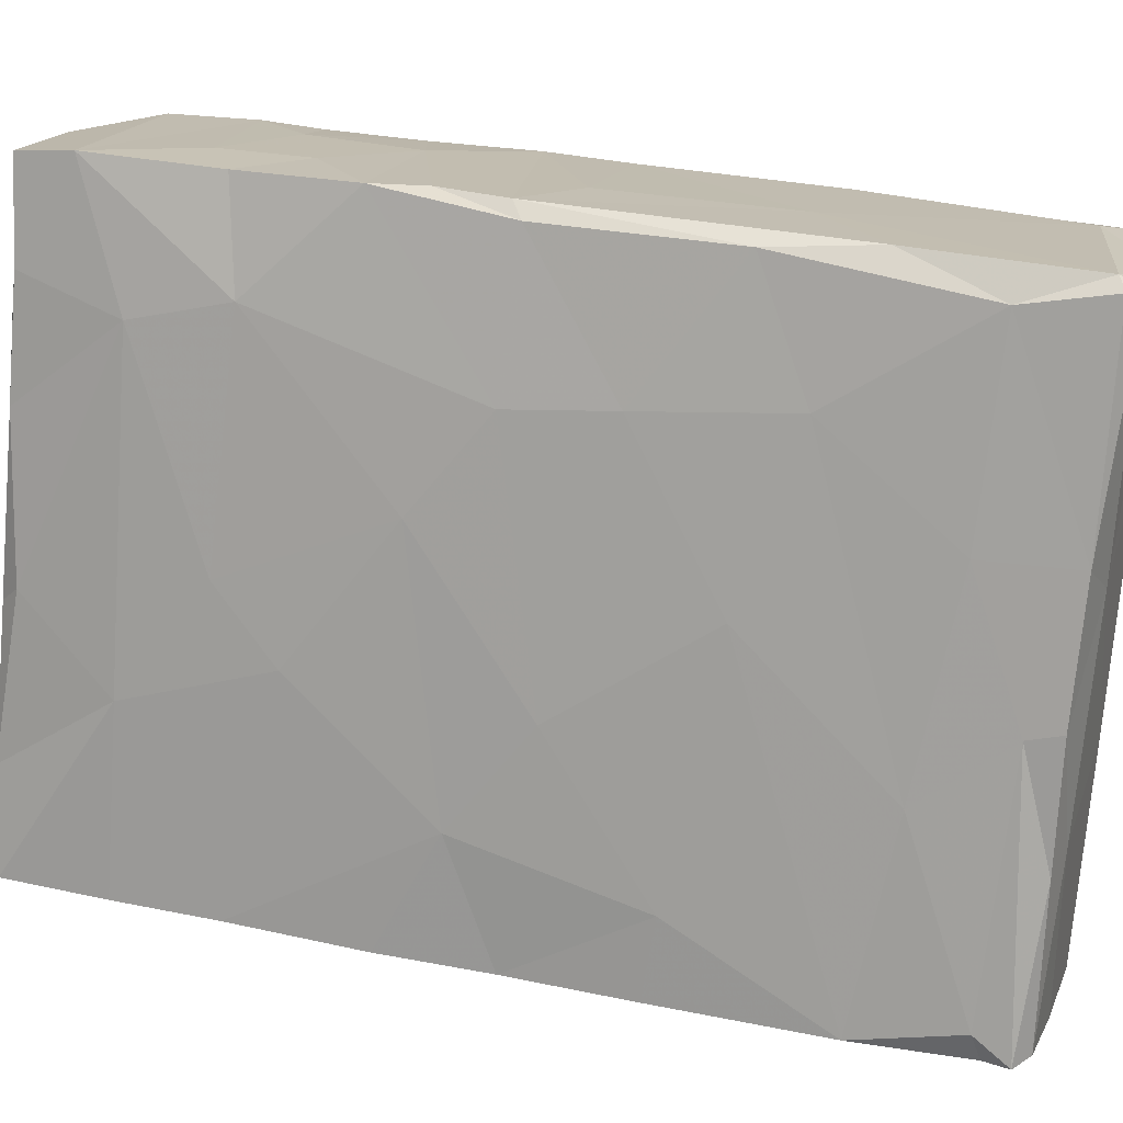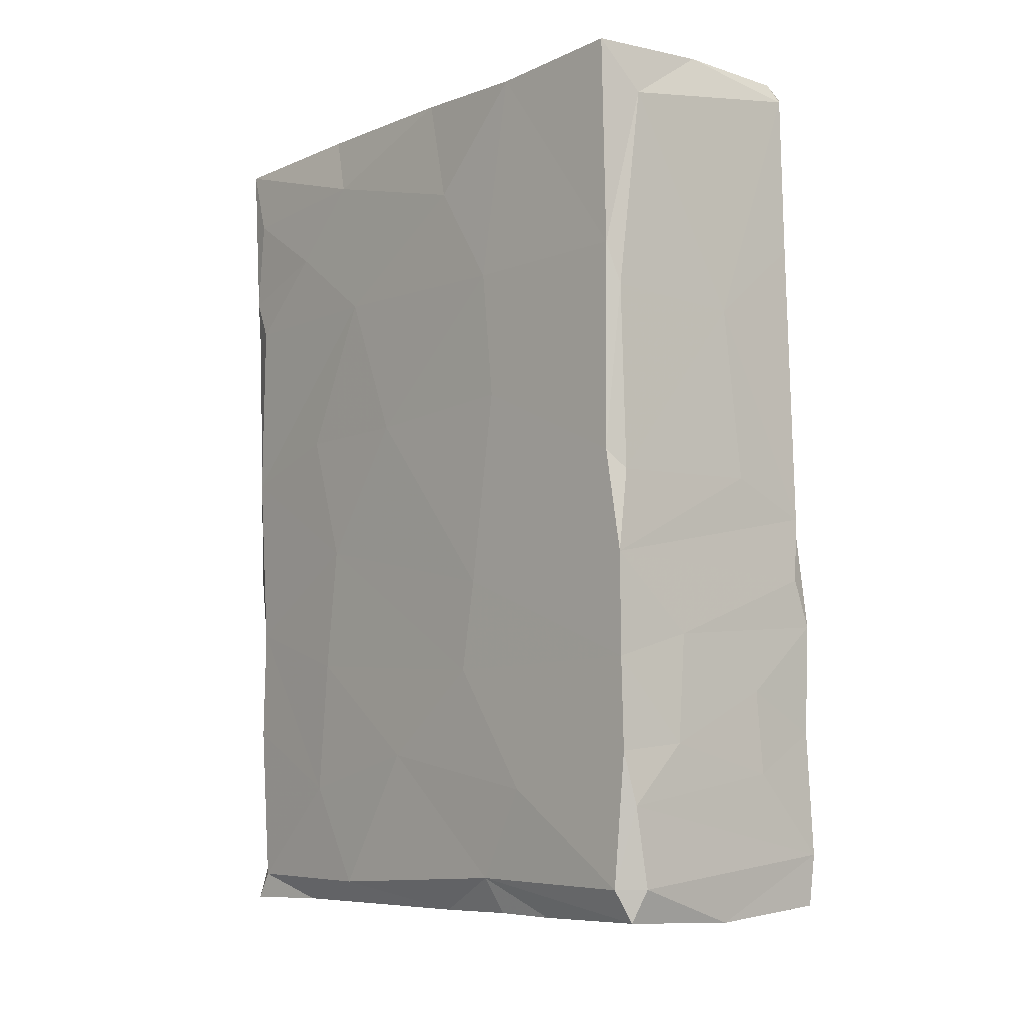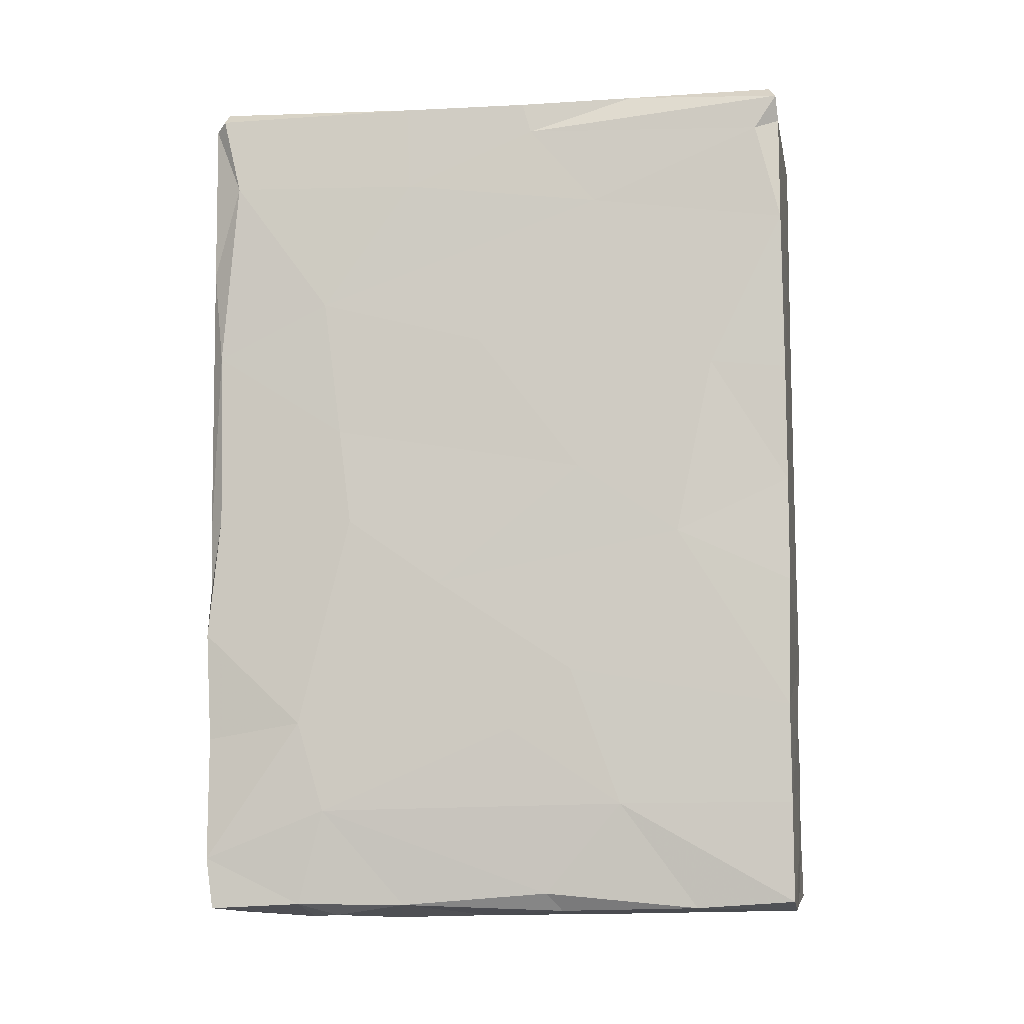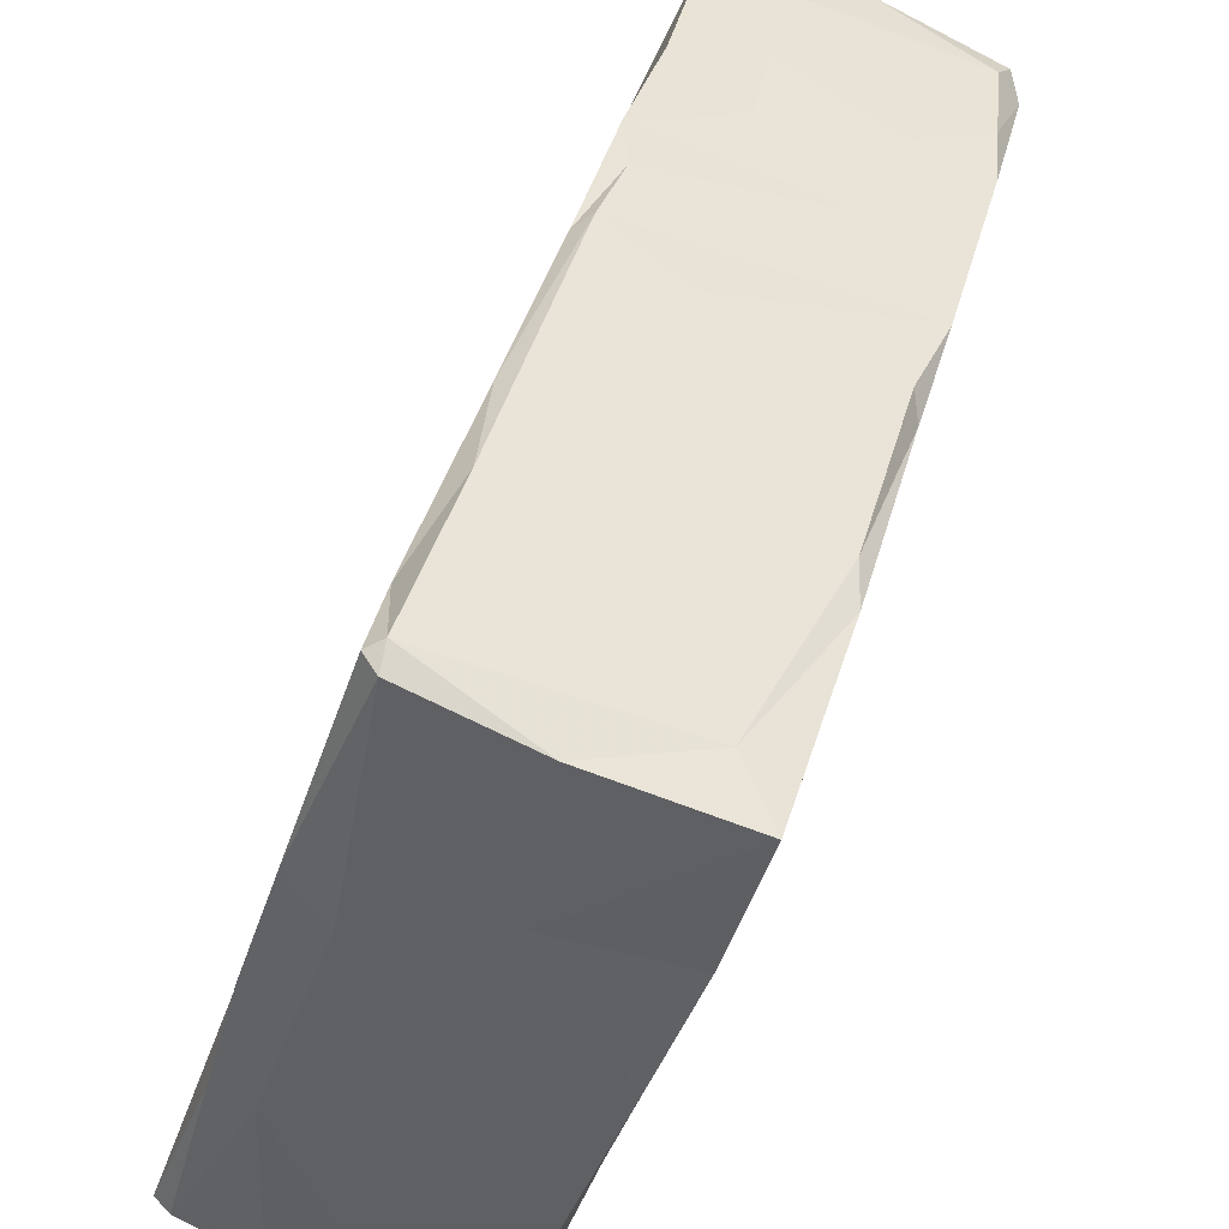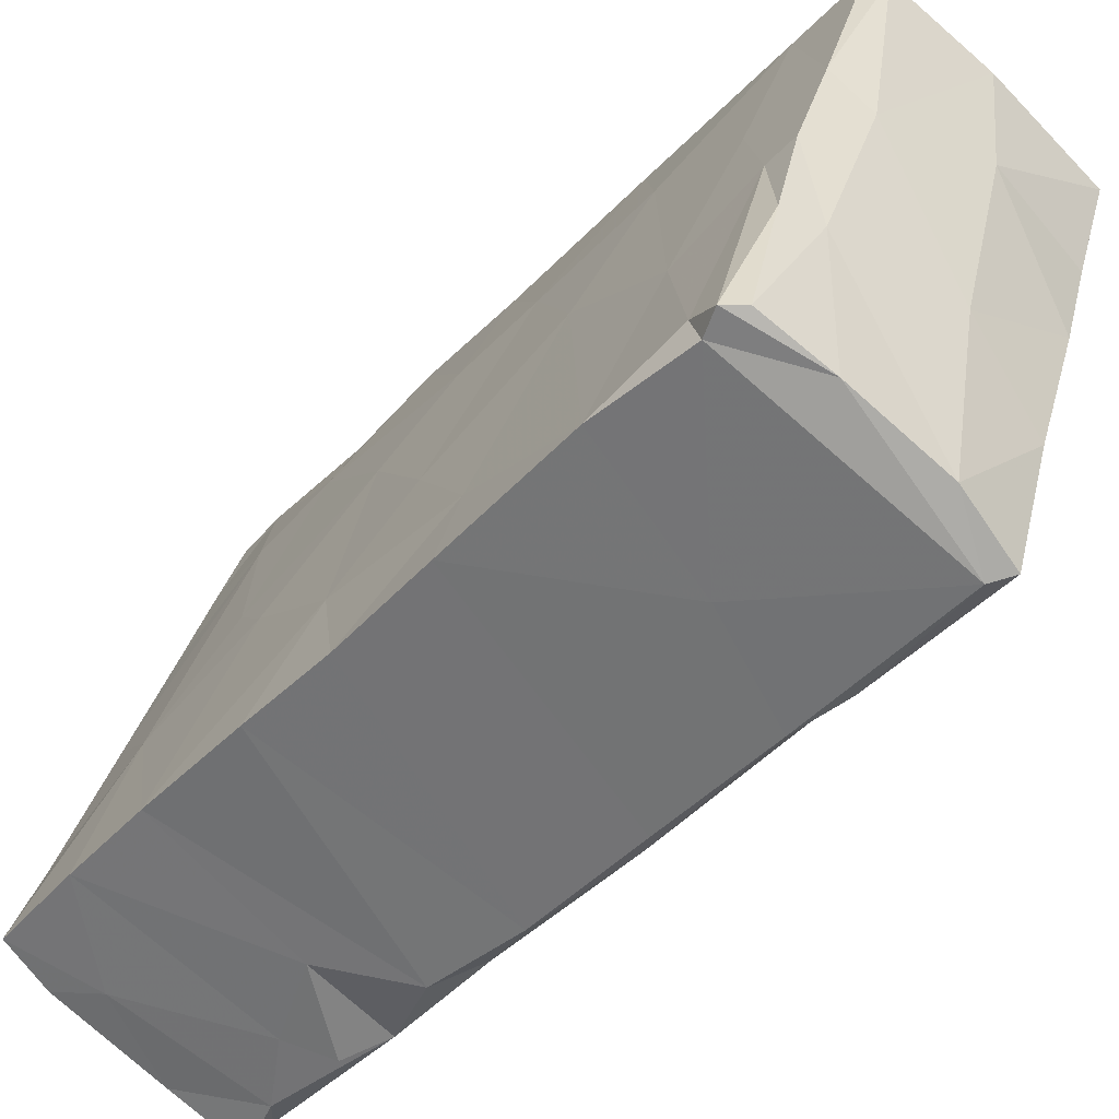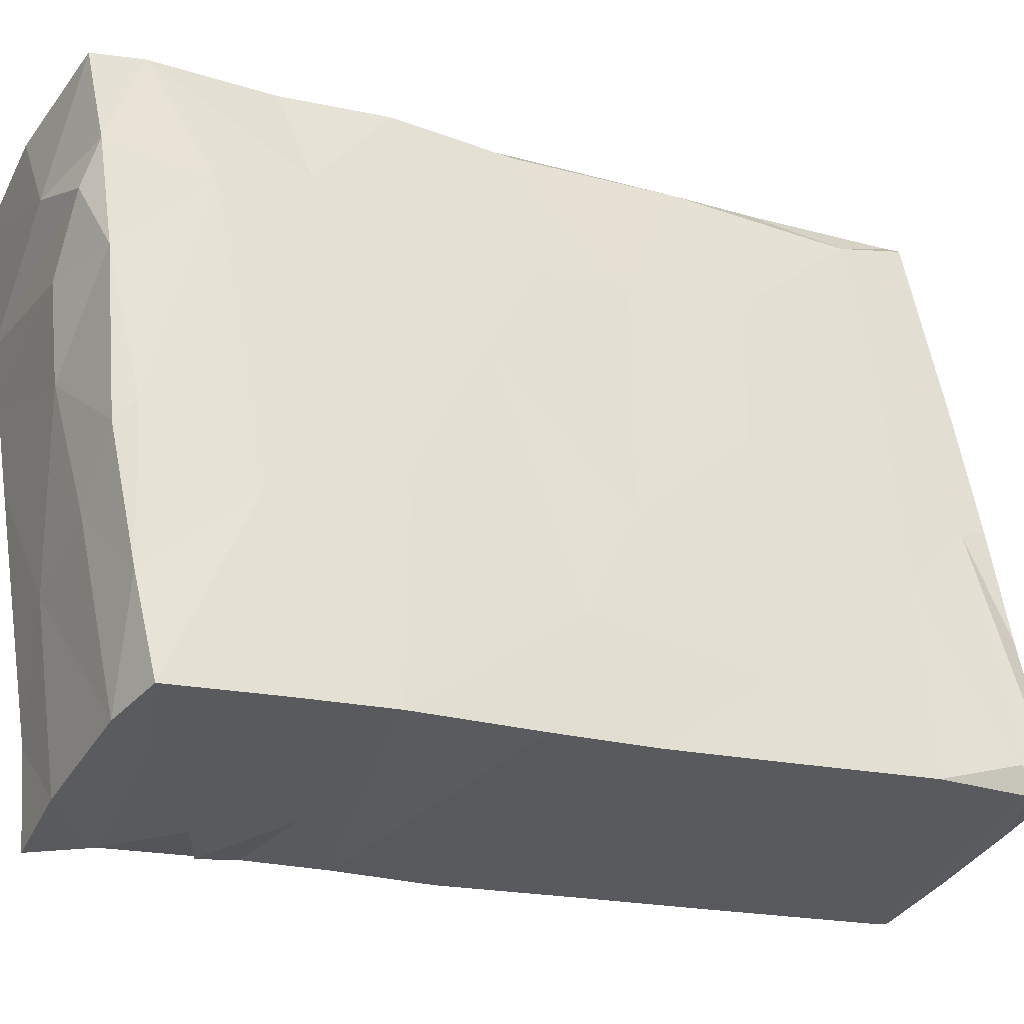
<metadata>
{"format":"obj","ext":"obj","renderer":"f3d","projection":"perspective","resolution":1024,"background":"white","views":[{"elev":33.5,"azim":107.8,"up":"+Z"},{"elev":-8.5,"azim":-58.7,"up":"+Y"},{"elev":-6.0,"azim":80.4,"up":"+Y"},{"elev":41.4,"azim":-162.2,"up":"+Z"},{"elev":-46.2,"azim":141.9,"up":"+Z"},{"elev":-16.7,"azim":62.1,"up":"+Z"}]}
</metadata>
<code>
v 0.006507 -0.03229 -0.04096
v -0.01751 0.04462 0.01174
v 0.01011 0.03655 0.04407
v 0.03277 -0.03883 -0.01849
v -0.01704 0.02817 0.01281
v -0.02465 0.07131 0.03409
v 0.03014 -0.03956 -0.0329
v 0.006505 0.07288 0.0433
v 0.03207 0.06836 -0.03112
v -0.00131 0.01647 0.04196
v 0.01831 -0.02635 0.02998
v -0.01933 -0.03693 0.03229
v 0.0261 -0.03949 -0.001653
v 0.008867 0.003656 0.04497
v -0.0007759 0.04589 -0.03834
v -0.01928 0.06526 0.0366
v 0.002298 0.04411 -0.04169
v 0.002962 -0.01524 -0.04044
v -0.01744 -0.04104 0.03366
v 0.001452 -0.0116 0.04237
v 0.01004 0.06112 0.04191
v -0.006314 -0.0404 -0.0006382
v -0.004293 0.03866 0.04124
v 0.00577 -0.005819 -0.04127
v 0.03172 0.01132 -0.01638
v 0.01683 -0.01457 0.03326
v 0.01184 0.07315 0.01385
v 0.01136 -0.00248 0.04552
v -0.01471 0.00341 0.008483
v 0.00483 -0.04155 0.02973
v 0.02581 0.07251 -0.01163
v 0.01675 0.07193 0.01871
v 0.03699 -0.02483 -0.03034
v 0.003122 0.02575 -0.04164
v 0.03065 -0.02518 -0.008561
v -0.006016 0.0721 -0.02116
v -0.01954 0.07044 0.01663
v 0.0147 -0.04004 -0.03796
v 0.005624 -0.02129 -0.04119
v 0.0207 0.07328 -0.01137
v 0.0151 0.04375 0.02994
v 0.008389 0.07362 -0.03737
v 0.01508 -0.01369 -0.03801
v 0.02616 -0.03453 -0.03436
v -0.005027 0.07331 0.01972
v 0.02091 -0.04043 -0.01038
v -0.02229 0.03918 0.03535
v -0.0003267 0.07152 -0.04126
v -0.008392 -0.01931 -0.007944
v 0.02097 -0.03885 0.0192
v -0.02383 0.04453 0.03417
v 0.02234 0.004544 0.01484
v 0.01026 -0.04138 0.01815
v 0.009074 -0.04057 -0.01601
v 0.0127 -0.03287 0.04521
v 0.01502 -0.04057 0.02741
v 0.02232 0.03819 0.009247
v -0.004545 0.02697 -0.02552
v -0.003507 -0.03693 -0.01946
v 0.03458 0.03358 -0.03087
v 0.002759 -0.02231 0.04255
v 0.02598 -0.01531 0.005676
v -0.01209 -0.03589 0.008857
v -0.00819 0.06406 -0.01851
v 4.678e-05 0.05108 -0.0405
v -0.0122 -0.0187 0.03789
v -0.01918 -0.02662 0.03535
v 0.01551 0.04968 -0.03722
v 0.01786 0.06061 0.01846
v -0.01016 -0.04049 0.01046
v 0.03659 -0.01203 -0.03027
v 0.0274 0.02029 -0.003662
v -0.02115 0.0155 0.03538
v 0.01119 -0.0241 -0.03936
v 0.02609 0.05763 -0.006316
v 0.02705 -0.03712 0.0007833
v 0.02145 0.07363 -0.03318
v 0.008511 0.07128 0.04404
v -0.005347 0.01021 -0.02103
v -0.008826 0.04574 -0.01574
v 0.03202 0.03442 -0.02121
v 0.006733 0.07023 0.04493
v -0.0139 0.0714 0.0007487
v 0.007434 0.04905 0.045
v -0.003834 -0.006027 -0.02353
v 0.001104 0.02258 -0.04011
v -0.017 -0.03688 0.03565
v 0.03589 0.0046 -0.03076
v 0.001605 0.06907 -0.04176
v 0.03244 0.06719 -0.02767
v 0.01216 -0.04113 0.006122
v 0.003033 -0.03967 -0.03071
v -0.01528 -0.02436 0.01572
v -0.01151 -0.004725 0.03834
v -0.002535 -0.04136 0.03926
v 0.004655 -0.03969 -0.04179
v 0.003147 0.07359 -0.01006
v -0.02077 -0.01982 0.03449
v 0.03708 -0.03783 -0.03046
v -0.005047 0.0551 -0.02759
v -0.01555 0.05764 0.004023
v -0.0223 0.01808 0.03311
v 0.02187 0.07199 0.00302
v -0.01338 -0.008298 0.006065
v -0.00134 0.06286 -0.03868
v -0.02137 -0.008085 0.03453
v -0.007775 0.07302 0.03883
v 0.02258 0.06798 0.001961
v 0.001939 -0.0004248 -0.03937
v -0.0117 -0.04087 0.01812
v 0.03315 0.0716 -0.03045
v 0.01298 -0.03958 0.04437
v -0.02209 0.004959 0.03485
v 0.01151 -0.01676 0.04495
v 0.01119 0.0136 0.04381
v -0.01014 0.02692 -0.009078
v 0.01677 0.02565 0.02788
v 0.02834 -0.007237 -0.002297
v 0.03073 0.07324 -0.03024
v 0.003846 0.007715 -0.04164
v 0.01799 0.01308 0.02651
v 0.03496 0.01819 -0.03093
v 0.01673 -0.03889 0.03296
v 0.03394 0.0545 -0.03069
v 0.003675 -0.03619 -0.03967
v 0.009253 0.01202 0.04508
v -0.002126 -0.02364 -0.02593
f 96 125 1
f 125 18 1
f 1 18 74
f 39 18 43
f 43 18 24
f 88 24 120
f 120 86 34
f 68 34 17
f 17 65 89
f 17 89 68
f 65 48 89
f 96 1 38
f 39 74 18
f 24 18 109
f 120 24 109
f 86 120 109
f 122 120 34
f 17 34 86
f 86 15 17
f 15 65 17
f 48 65 105
f 89 48 42
f 38 1 44
f 1 74 44
f 122 34 60
f 74 39 43
f 109 18 127
f 34 68 60
f 38 92 96
f 18 125 127
f 15 86 80
f 105 65 100
f 68 89 9
f 92 125 96
f 109 79 86
f 88 120 122
f 89 42 77
f 89 77 9
f 44 7 38
f 86 58 80
f 36 42 48
f 33 44 74
f 109 127 85
f 64 36 48
f 33 74 43
f 71 43 24
f 54 92 38
f 86 79 58
f 68 9 124
f 71 33 43
f 60 68 124
f 9 77 111
f 119 111 77
f 7 44 99
f 99 44 33
f 71 24 88
f 109 85 79
f 65 15 100
f 105 64 48
f 7 54 38
f 124 9 90
f 9 111 90
f 42 36 97
f 54 7 46
f 59 125 92
f 122 60 81
f 4 7 99
f 59 127 125
f 88 122 25
f 60 124 81
f 77 42 40
f 4 46 7
f 99 33 35
f 40 42 97
f 122 81 25
f 119 77 40
f 4 99 35
f 33 71 35
f 105 100 64
f 127 49 85
f 58 116 80
f 88 25 71
f 15 80 100
f 124 90 75
f 31 111 119
f 31 119 40
f 76 4 35
f 58 79 116
f 80 101 100
f 71 118 35
f 71 25 118
f 79 85 104
f 100 101 64
f 111 31 108
f 4 13 46
f 25 81 72
f 85 49 104
f 57 81 124
f 90 111 108
f 36 64 83
f 118 62 35
f 92 22 59
f 79 29 116
f 124 75 57
f 36 83 97
f 76 13 4
f 46 91 54
f 116 2 80
f 54 22 92
f 59 49 127
f 79 104 29
f 101 80 2
f 64 101 83
f 31 40 103
f 72 81 57
f 75 90 108
f 54 91 22
f 59 63 49
f 103 108 31
f 2 116 5
f 101 37 83
f 13 91 46
f 59 22 63
f 63 93 49
f 52 118 25
f 70 63 22
f 49 93 104
f 103 40 27
f 25 72 52
f 40 97 27
f 91 70 22
f 91 53 70
f 11 76 35
f 27 97 45
f 72 117 121
f 69 75 108
f 103 27 32
f 62 11 35
f 72 57 117
f 13 50 91
f 116 29 5
f 13 76 50
f 76 11 50
f 108 103 69
f 118 52 62
f 121 52 72
f 29 102 5
f 41 57 75
f 97 83 45
f 53 110 70
f 50 53 91
f 110 63 70
f 69 41 75
f 83 37 45
f 62 52 26
f 103 32 69
f 98 104 93
f 110 19 63
f 53 56 110
f 62 26 11
f 104 106 29
f 101 2 37
f 56 30 110
f 12 63 19
f 50 56 53
f 29 113 102
f 110 30 19
f 123 56 50
f 45 37 6
f 113 29 106
f 5 51 2
f 12 93 63
f 69 32 21
f 104 98 106
f 2 51 37
f 117 57 41
f 32 27 8
f 5 102 51
f 21 32 78
f 45 107 27
f 26 52 121
f 32 8 78
f 30 95 19
f 50 11 123
f 123 30 56
f 87 12 19
f 12 98 93
f 37 51 6
f 27 107 8
f 67 12 87
f 67 98 12
f 102 113 73
f 102 73 47
f 102 47 51
f 69 21 41
f 107 45 6
f 66 98 67
f 47 16 51
f 51 16 6
f 19 95 87
f 95 55 87
f 11 55 123
f 98 66 106
f 66 94 106
f 55 67 87
f 26 121 28
f 94 113 106
f 117 115 121
f 73 23 47
f 23 16 47
f 61 66 67
f 94 14 113
f 95 30 112
f 20 94 66
f 113 10 73
f 16 107 6
f 123 112 30
f 55 61 67
f 11 26 55
f 28 14 94
f 73 10 23
f 41 21 3
f 23 82 16
f 16 82 107
f 123 55 112
f 61 20 66
f 20 28 94
f 126 113 14
f 3 115 117
f 117 41 3
f 121 115 28
f 112 55 95
f 26 114 55
f 26 28 114
f 114 20 61
f 126 10 113
f 23 84 82
f 55 114 61
f 115 14 28
f 3 126 115
f 10 126 23
f 23 126 84
f 82 8 107
f 114 28 20
f 126 14 115
f 126 3 84
f 21 84 3
f 82 84 21
f 78 82 21
f 8 82 78

</code>
